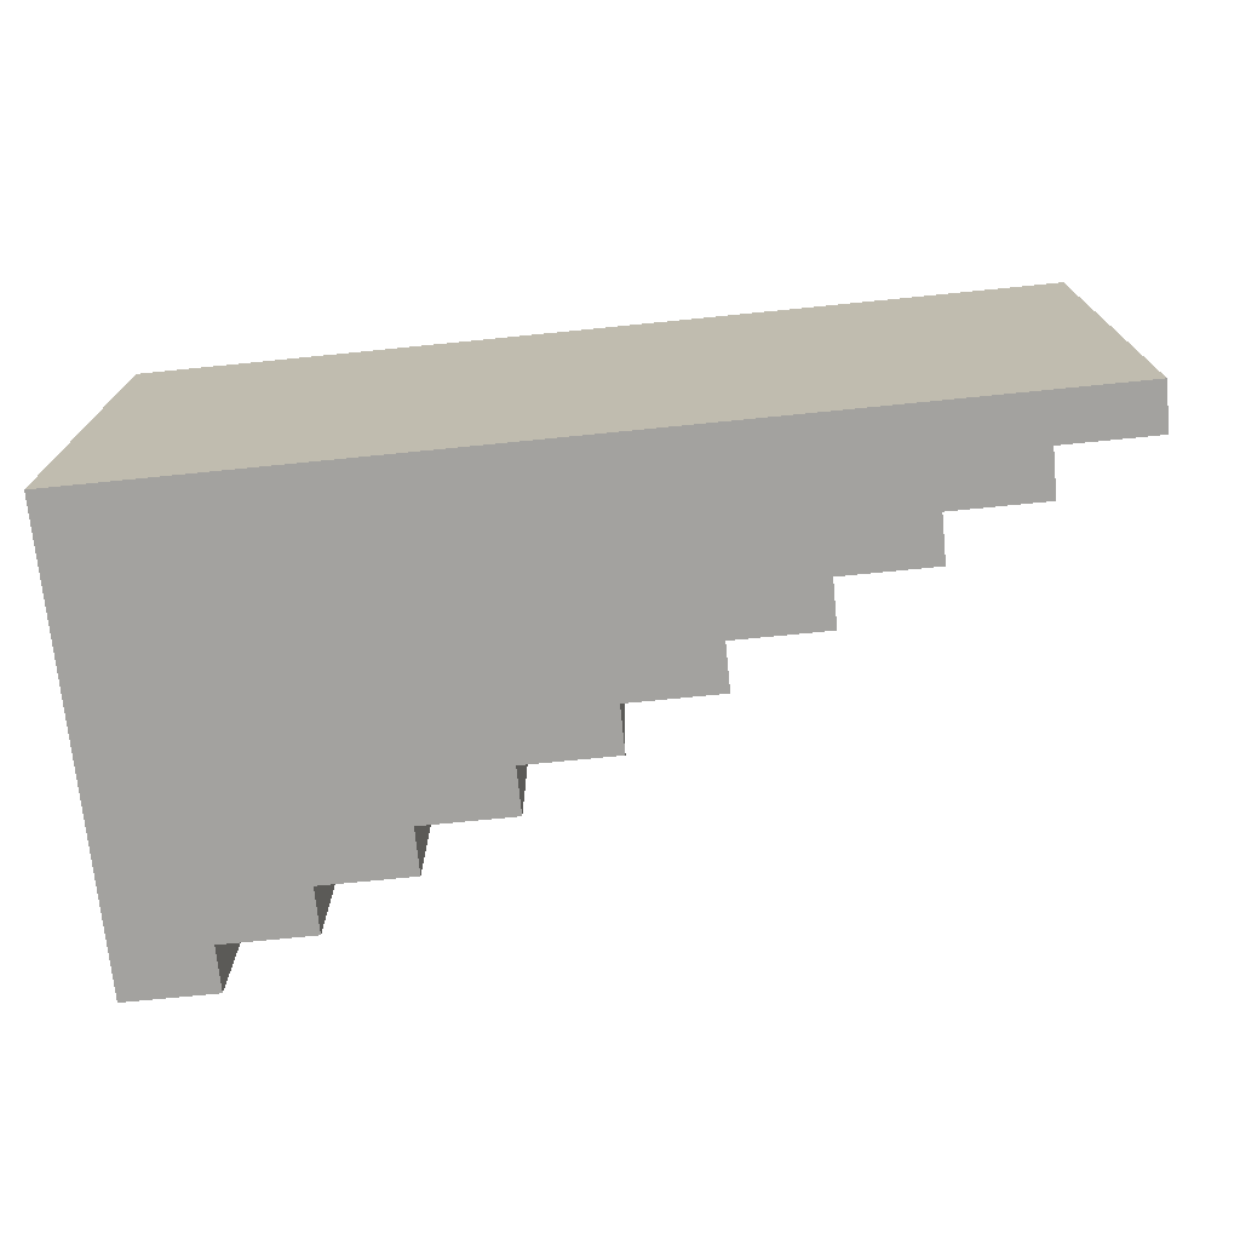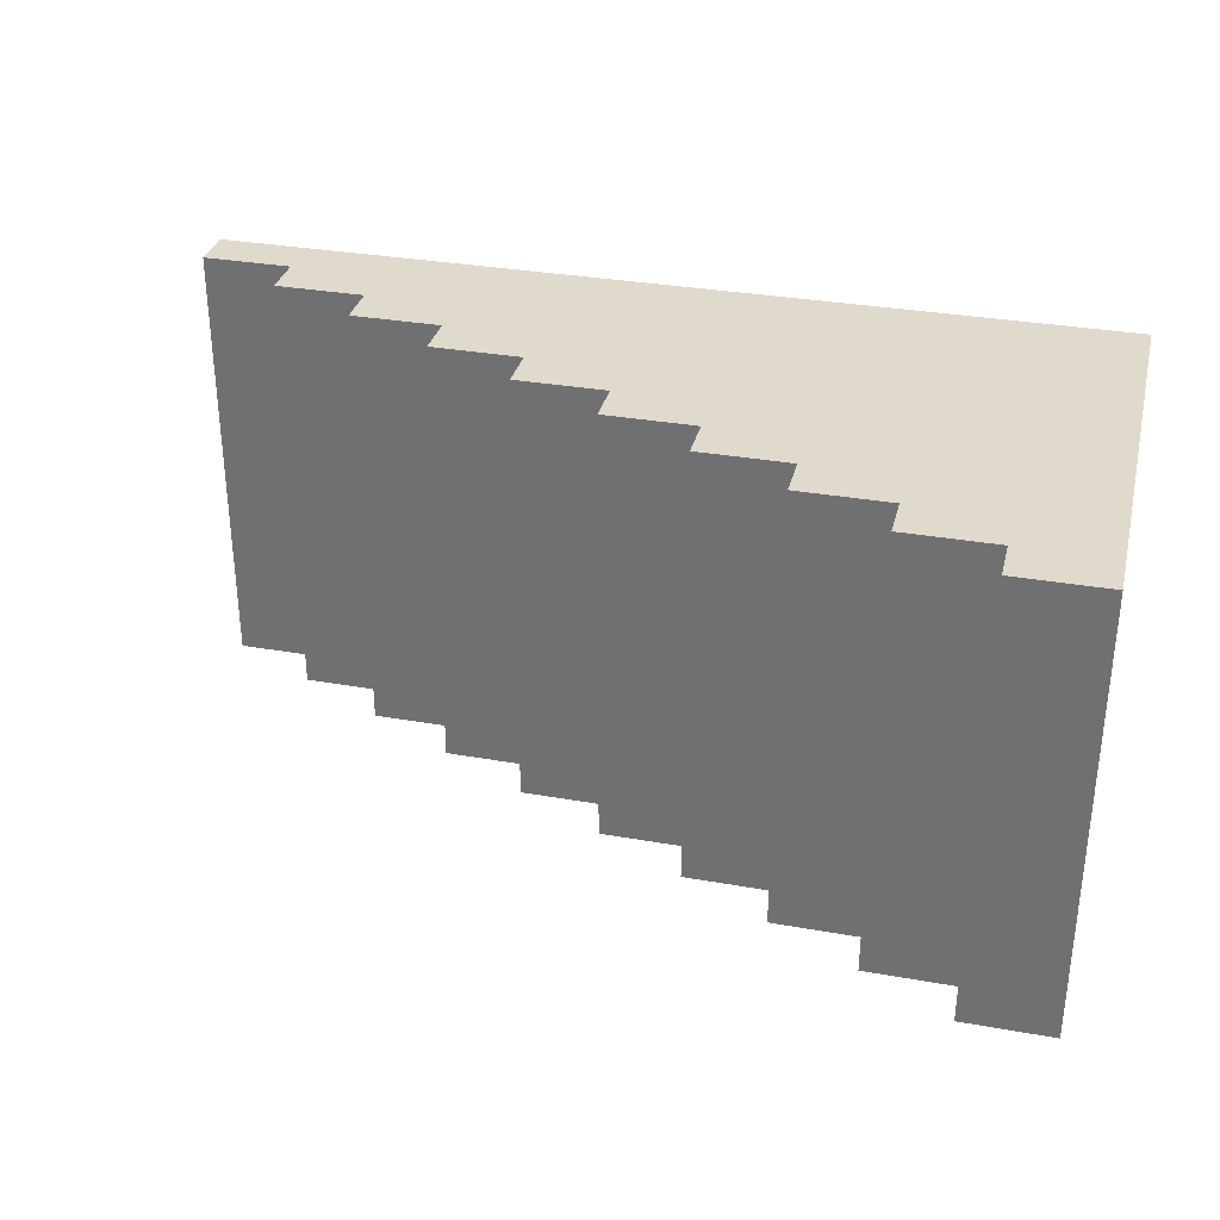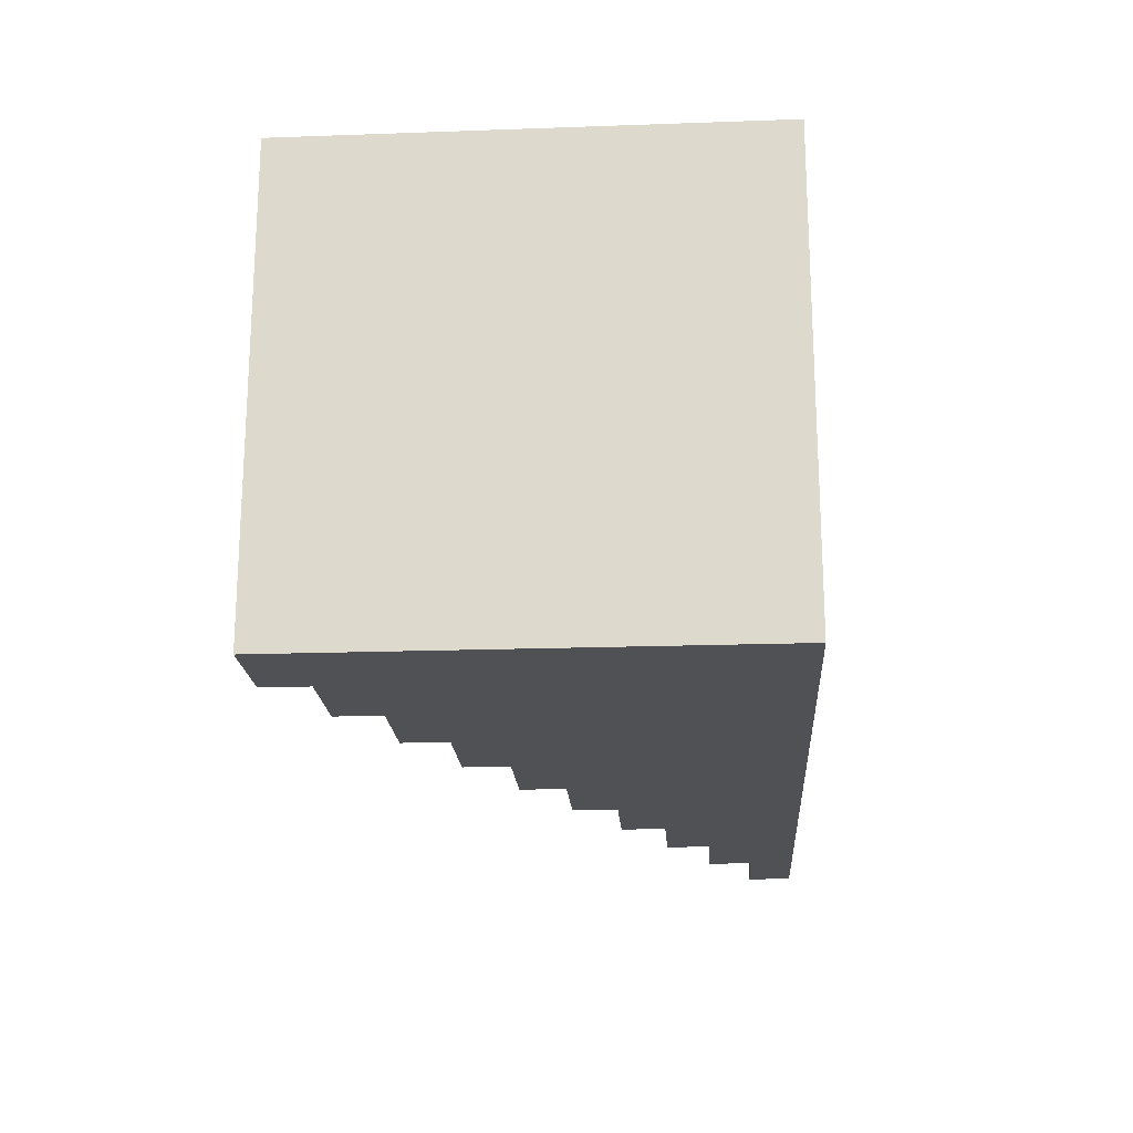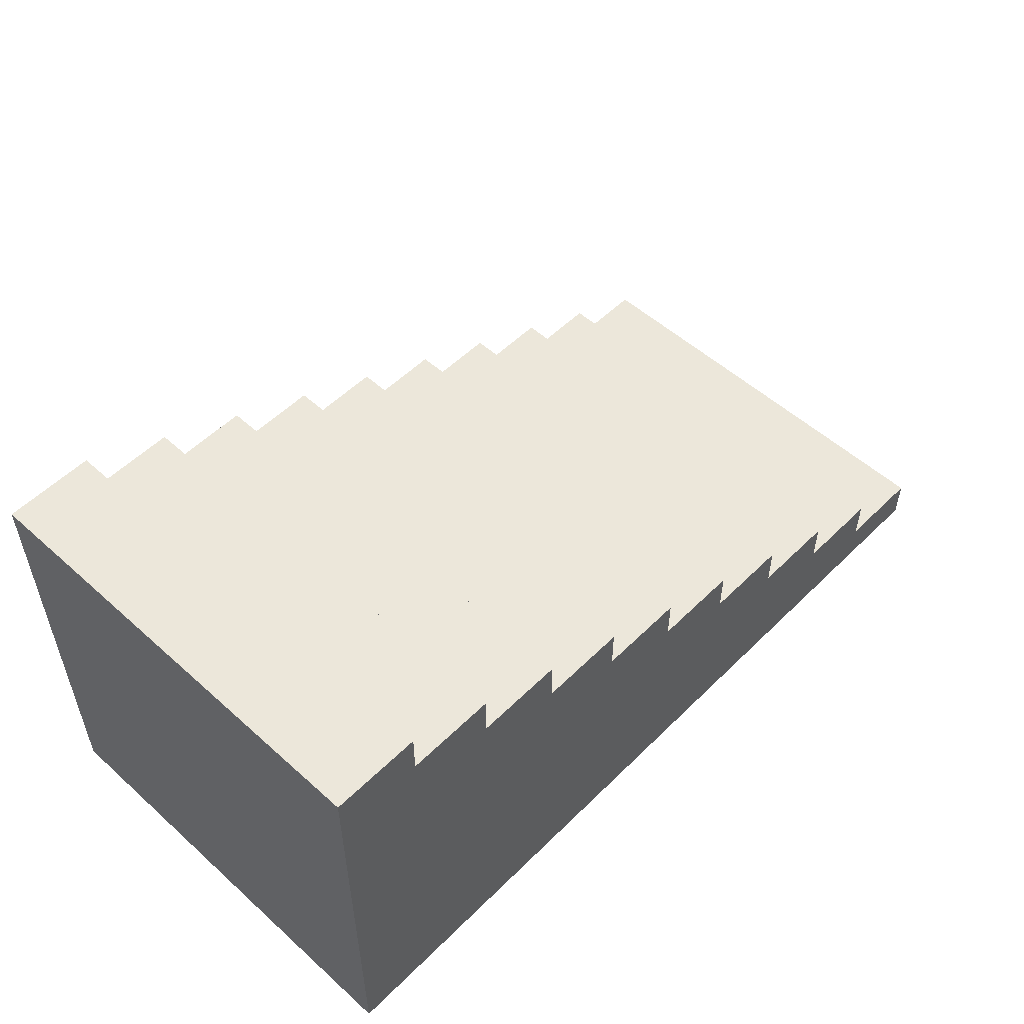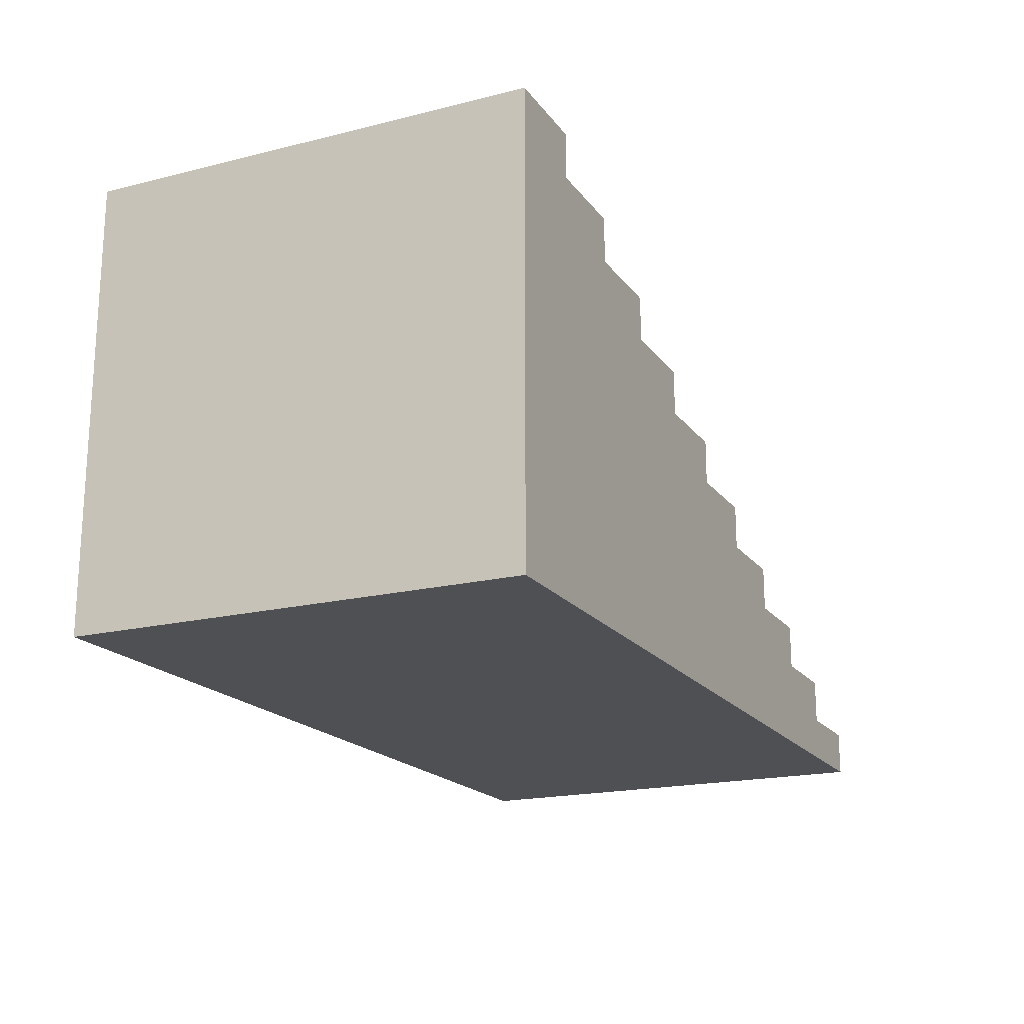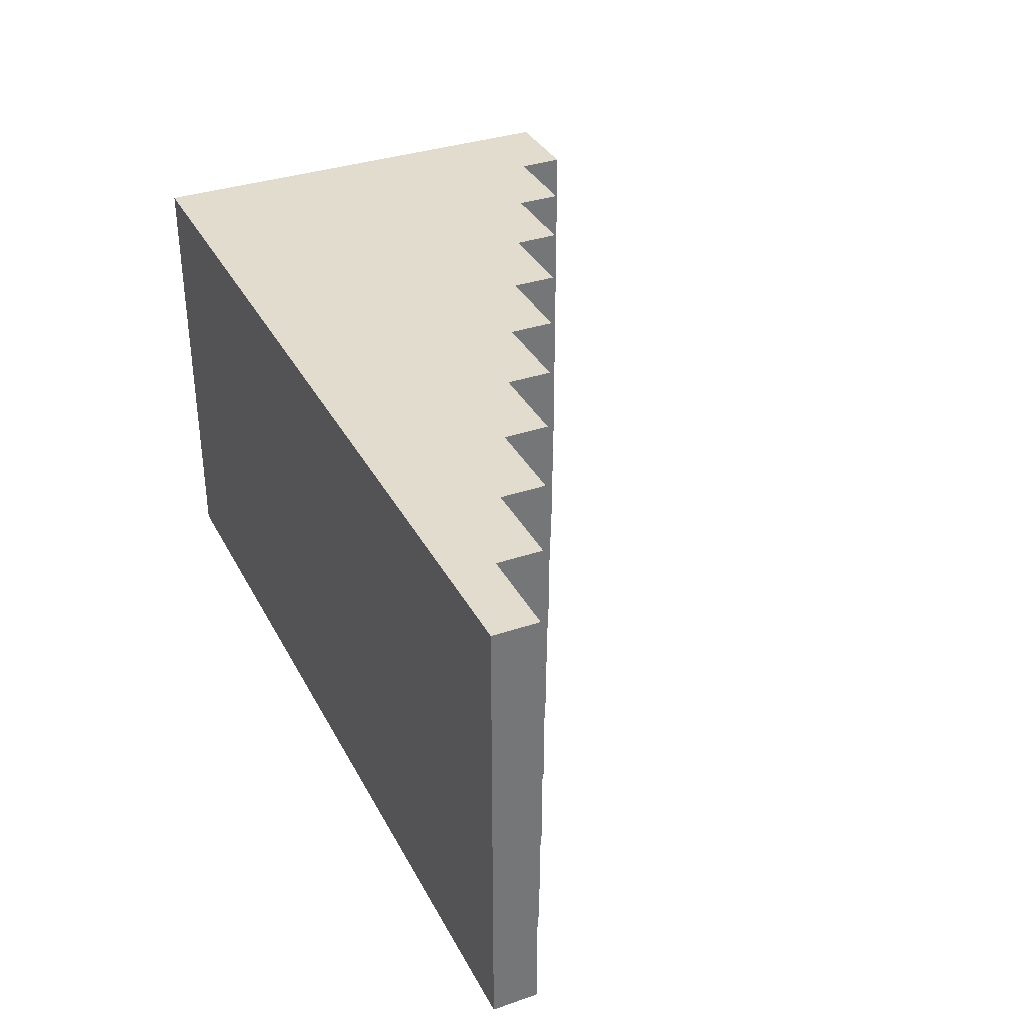
<metadata>
{"format":"obj","ext":"obj","renderer":"f3d","projection":"perspective","resolution":1024,"background":"white","views":[{"elev":-72.4,"azim":-174.3,"up":"+Y"},{"elev":32.5,"azim":13.8,"up":"+Y"},{"elev":-19.5,"azim":93.8,"up":"+Y"},{"elev":53.4,"azim":133.7,"up":"+Z"},{"elev":-18.8,"azim":115.3,"up":"+Z"},{"elev":34.7,"azim":-114.6,"up":"+Y"}]}
</metadata>
<code>
v 0.6562 -0.3281 -8.409e-09
v 0.6562 -0.3281 0.3281
v 0.5906 -0.3281 0.3281
v 0.5906 -0.3281 0.2953
v 0.5249 -0.3281 0.2953
v 0.5249 -0.3281 0.2625
v 0.4593 -0.3281 0.2625
v 0.4593 -0.3281 0.2297
v 0.3937 -0.3281 0.2297
v 0.3937 -0.3281 0.1969
v 0.3281 -0.3281 0.1969
v 0.3281 -0.3281 0.164
v 0.2625 -0.3281 0.164
v 0.2625 -0.3281 0.1312
v 0.1969 -0.3281 0.1312
v 0.1969 -0.3281 0.09843
v 0.1312 -0.3281 0.09843
v 0.1312 -0.3281 0.06562
v 0.06562 -0.3281 0.06562
v 0.06562 -0.3281 0.03281
v -5.828e-17 -0.3281 0.03281
v 2.368e-17 -0.3281 -7.028e-09
v 0.6562 0 0
v 2.368e-17 0 0
v -5.828e-17 0 0.03281
v 0.06562 0 0.03281
v 0.06562 0 0.06562
v 0.1312 0 0.06562
v 0.1312 0 0.09843
v 0.1969 0 0.09843
v 0.1969 0 0.1312
v 0.2625 0 0.1312
v 0.2625 0 0.164
v 0.3281 0 0.164
v 0.3281 0 0.1969
v 0.3937 0 0.1969
v 0.3937 0 0.2297
v 0.4593 0 0.2297
v 0.4593 0 0.2625
v 0.5249 0 0.2625
v 0.5249 0 0.2953
v 0.5906 0 0.2953
v 0.5906 0 0.3281
v 0.6562 0 0.3281
g stairs3060
f 1 2 3 4 5 6 7 8 9 10 11 12 13 14 15 16 17 18 19 20 21 22
f 23 24 25 26 27 28 29 30 31 32 33 34 35 36 37 38 39 40 41 42 43 44
f 23 44 2 1
f 44 43 3 2
f 43 42 4 3
f 42 41 5 4
f 41 40 6 5
f 40 39 7 6
f 39 38 8 7
f 38 37 9 8
f 37 36 10 9
f 36 35 11 10
f 35 34 12 11
f 34 33 13 12
f 33 32 14 13
f 32 31 15 14
f 31 30 16 15
f 30 29 17 16
f 29 28 18 17
f 28 27 19 18
f 27 26 20 19
f 26 25 21 20
f 25 24 22 21
f 24 23 1 22
g StairTread Collsion
f 44 43 3 2
f 42 41 5 4
f 40 39 7 6
f 38 37 9 8
f 36 35 11 10
f 34 33 13 12
f 32 31 15 14
f 30 29 17 16
f 28 27 19 18
f 26 25 21 20

</code>
